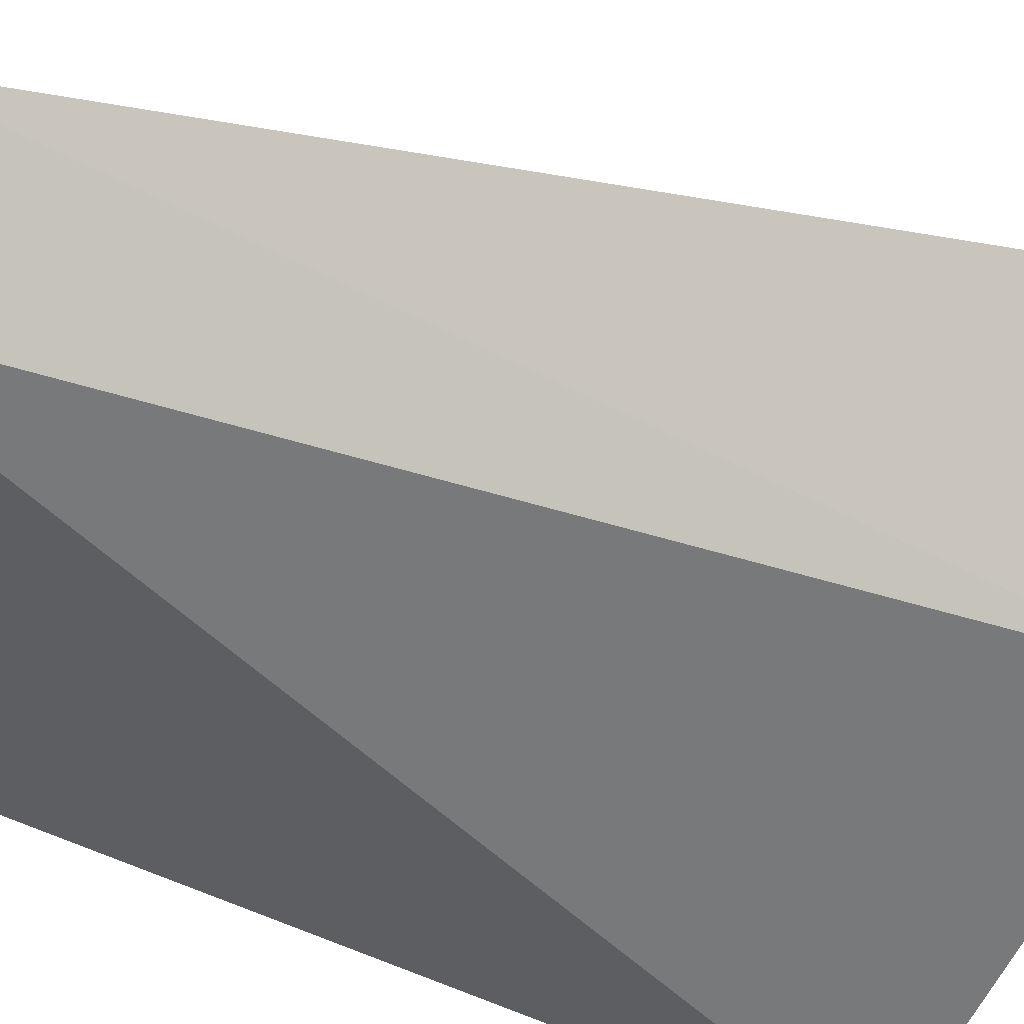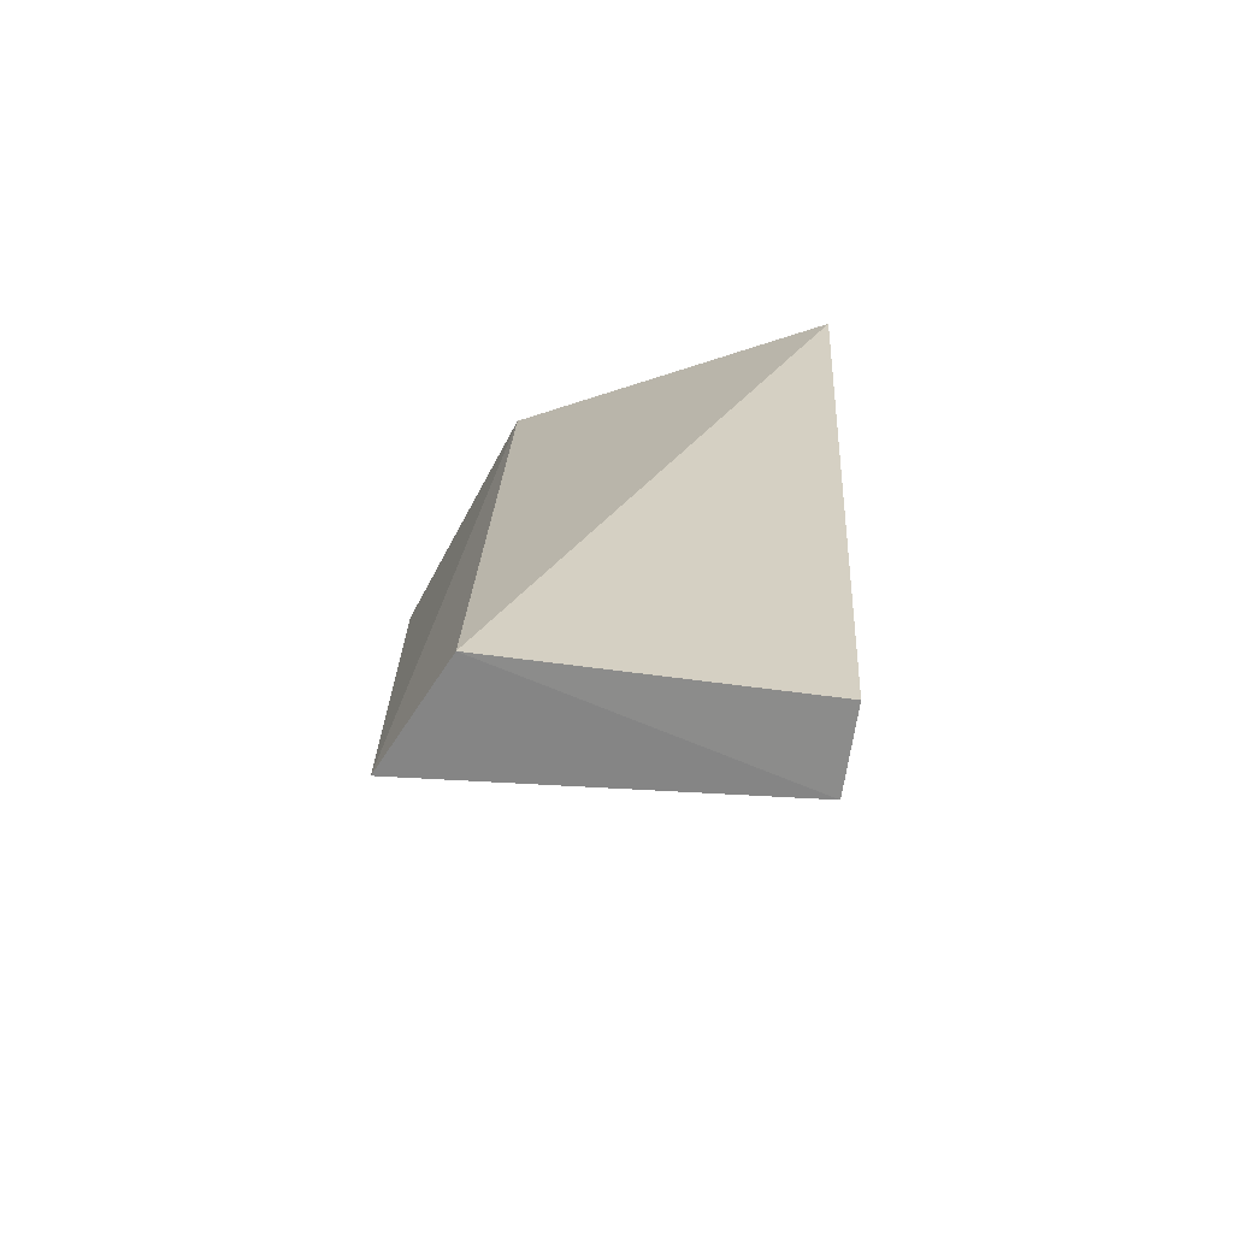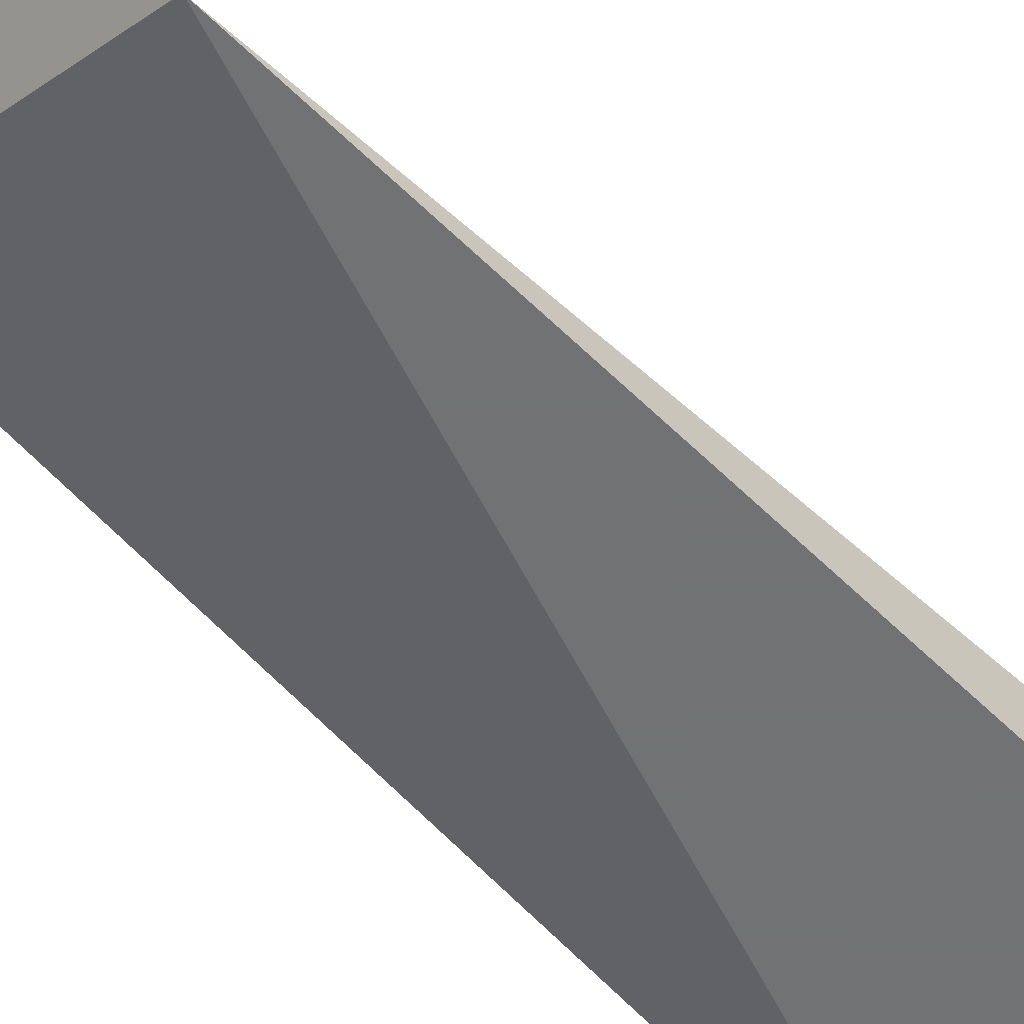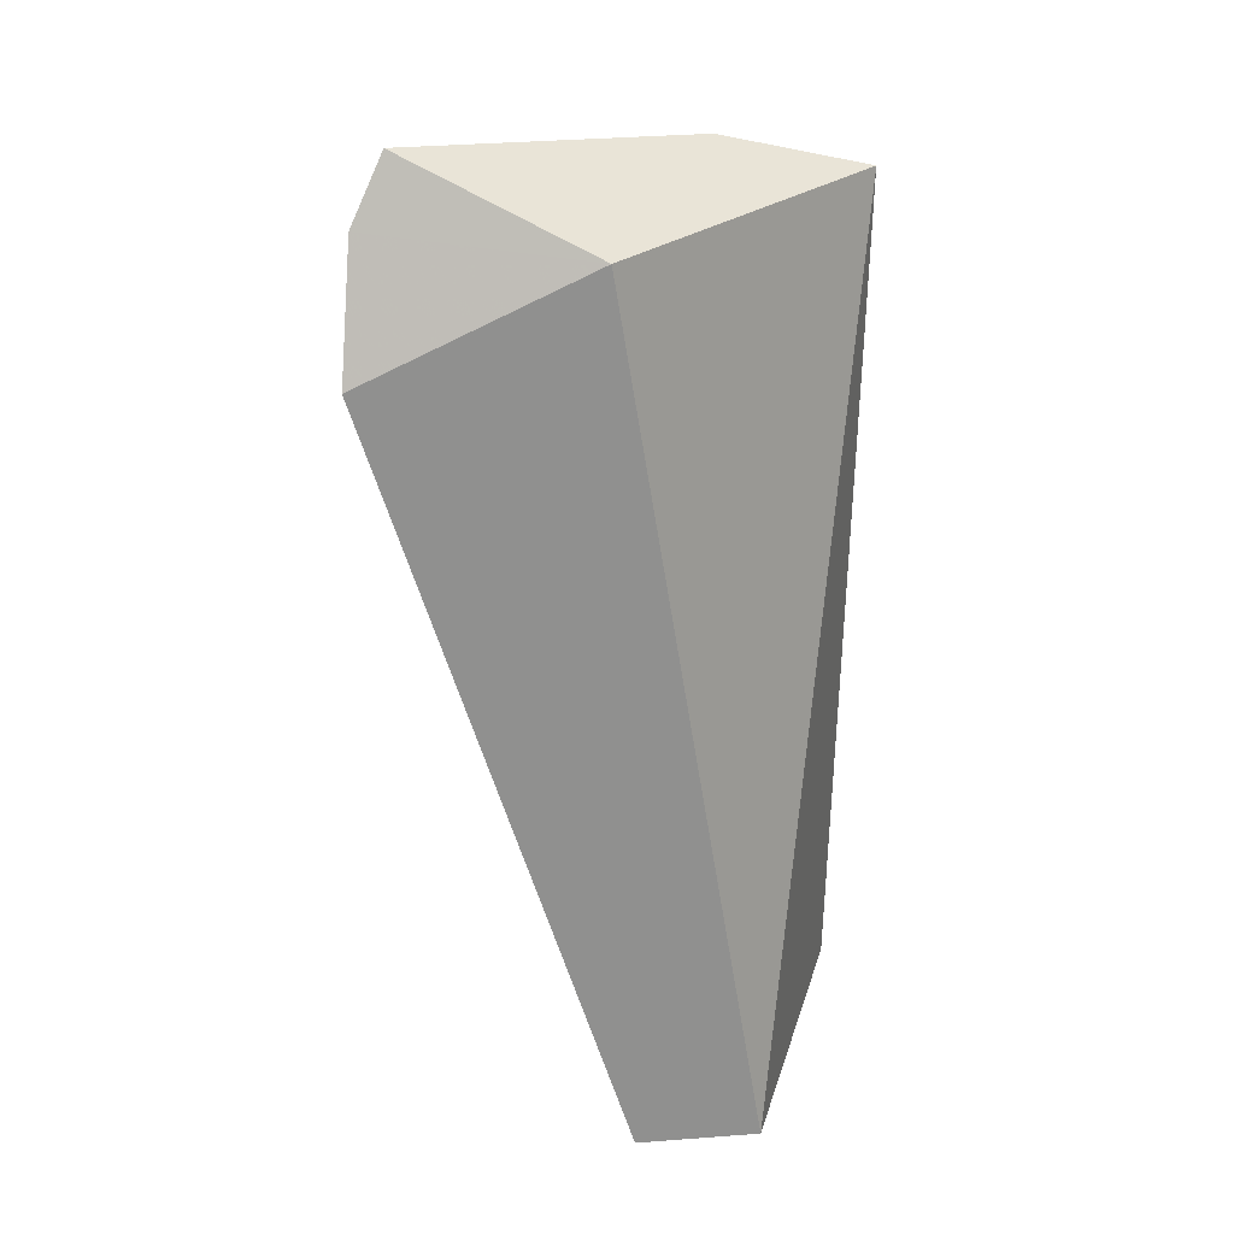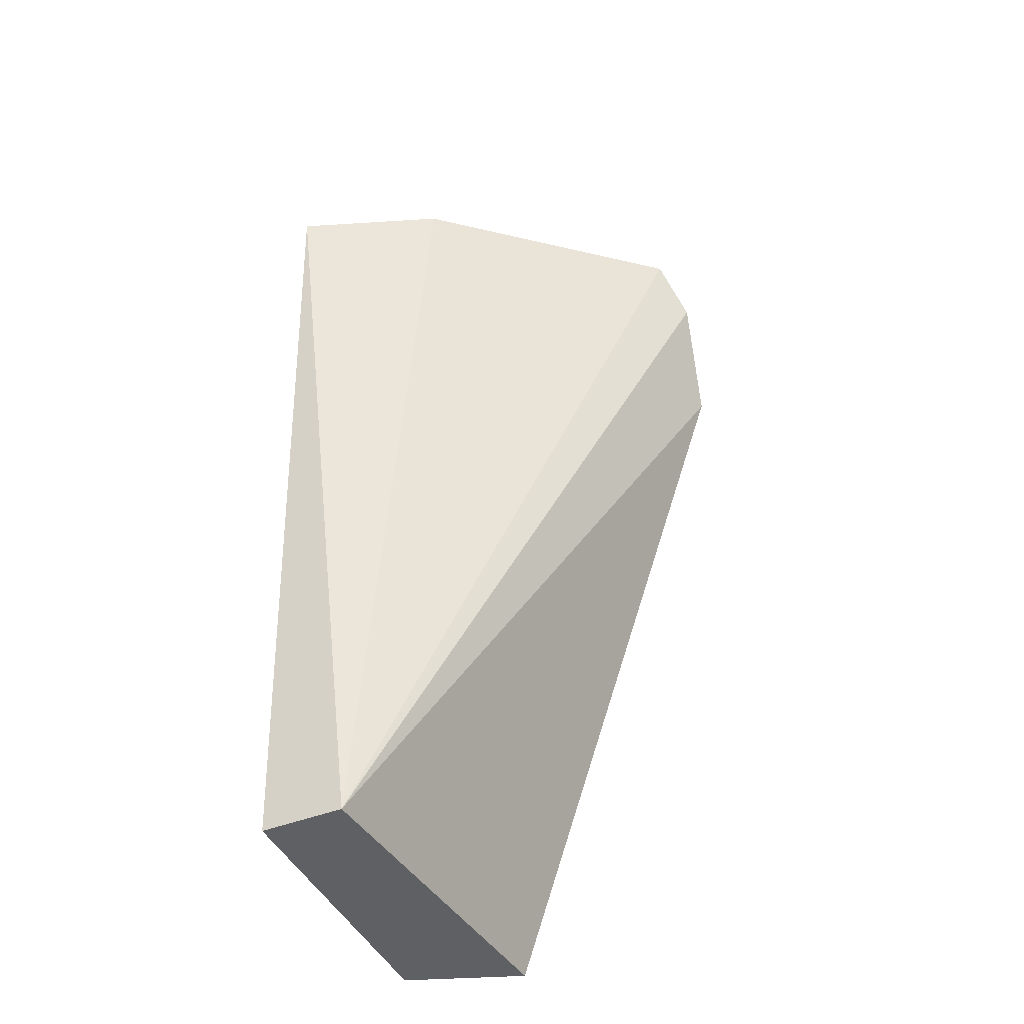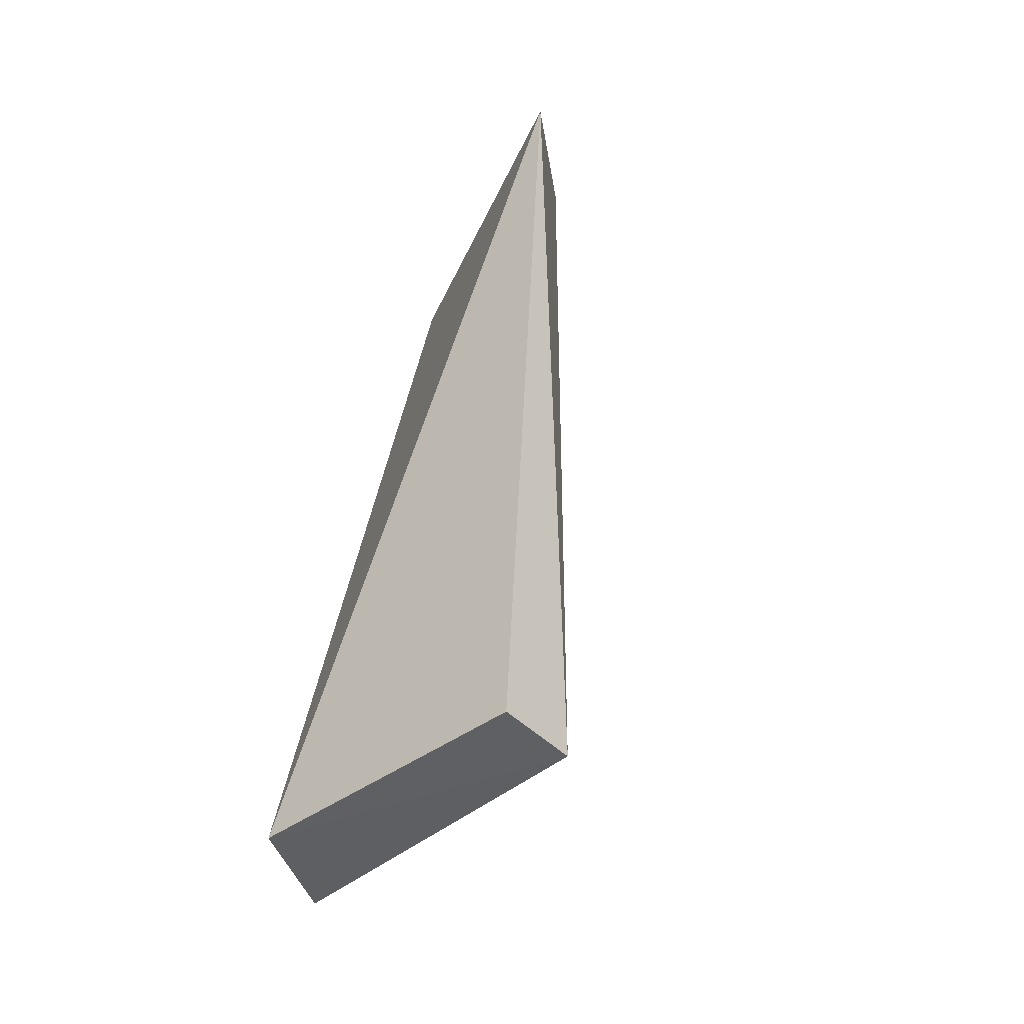
<metadata>
{"format":"obj","ext":"obj","renderer":"f3d","projection":"perspective","resolution":1024,"background":"white","views":[{"elev":-39.2,"azim":57.6,"up":"+Z"},{"elev":-64.1,"azim":172.2,"up":"+Y"},{"elev":-55.6,"azim":-132.7,"up":"+Z"},{"elev":30.8,"azim":106.0,"up":"+Y"},{"elev":-44.4,"azim":-65.4,"up":"+Y"},{"elev":-44.3,"azim":-139.6,"up":"+Y"}]}
</metadata>
<code>
v 0.2711 0.2353 -0.03562
v 0.2659 0.2348 -0.04713
v 0.263 0.324 -0.03099
v 0.2624 0.3317 -0.01123
v 0.2361 0.2348 -0.03859
v 0.2721 0.3137 -0.01028
v 0.2309 0.323 -0.04713
v 0.266 0.3256 -0.009185
v 0.2361 0.2348 -0.04713
v 0.2395 0.3276 -0.03371
f 1 2 3
f 5 2 1
f 6 1 3
f 6 5 1
f 7 3 2
f 8 4 5
f 8 5 6
f 8 6 3
f 8 3 4
f 9 7 2
f 9 2 5
f 9 5 7
f 10 7 5
f 10 5 4
f 10 4 3
f 10 3 7

</code>
